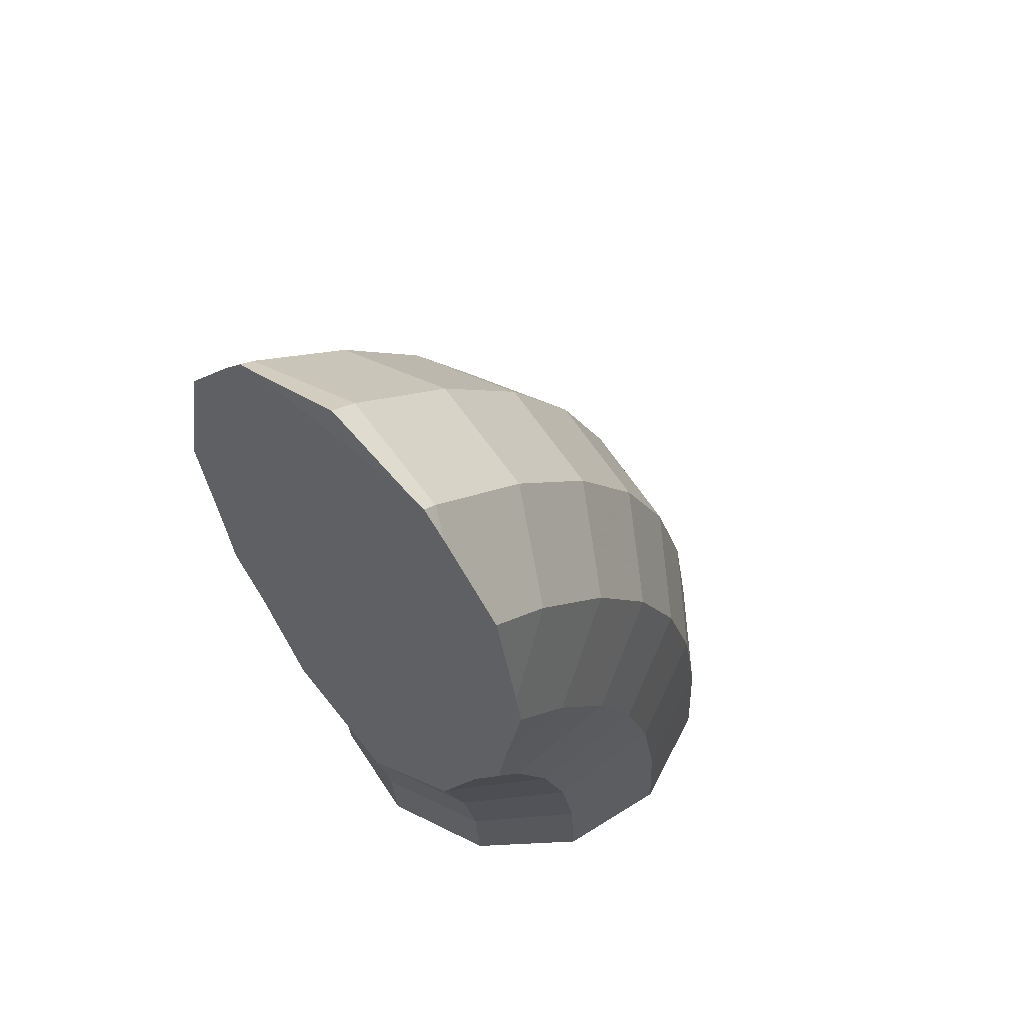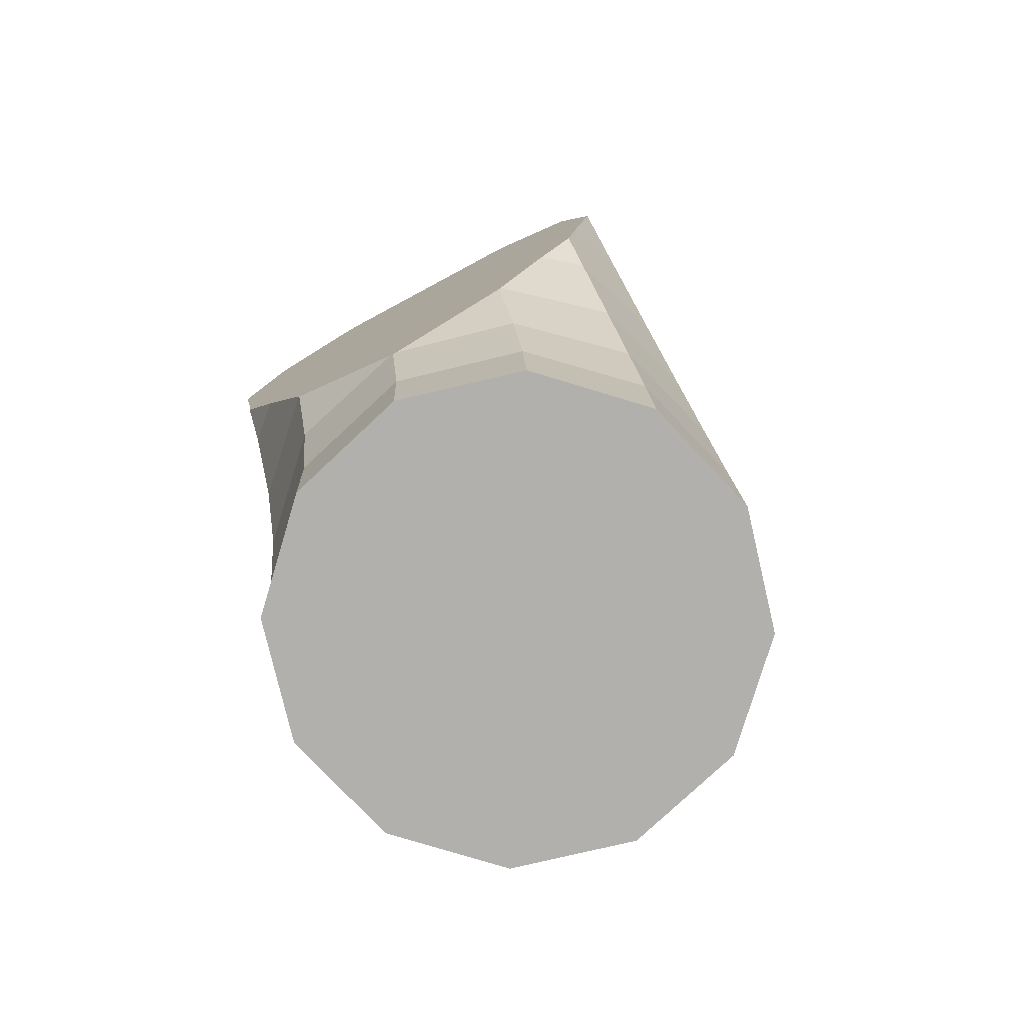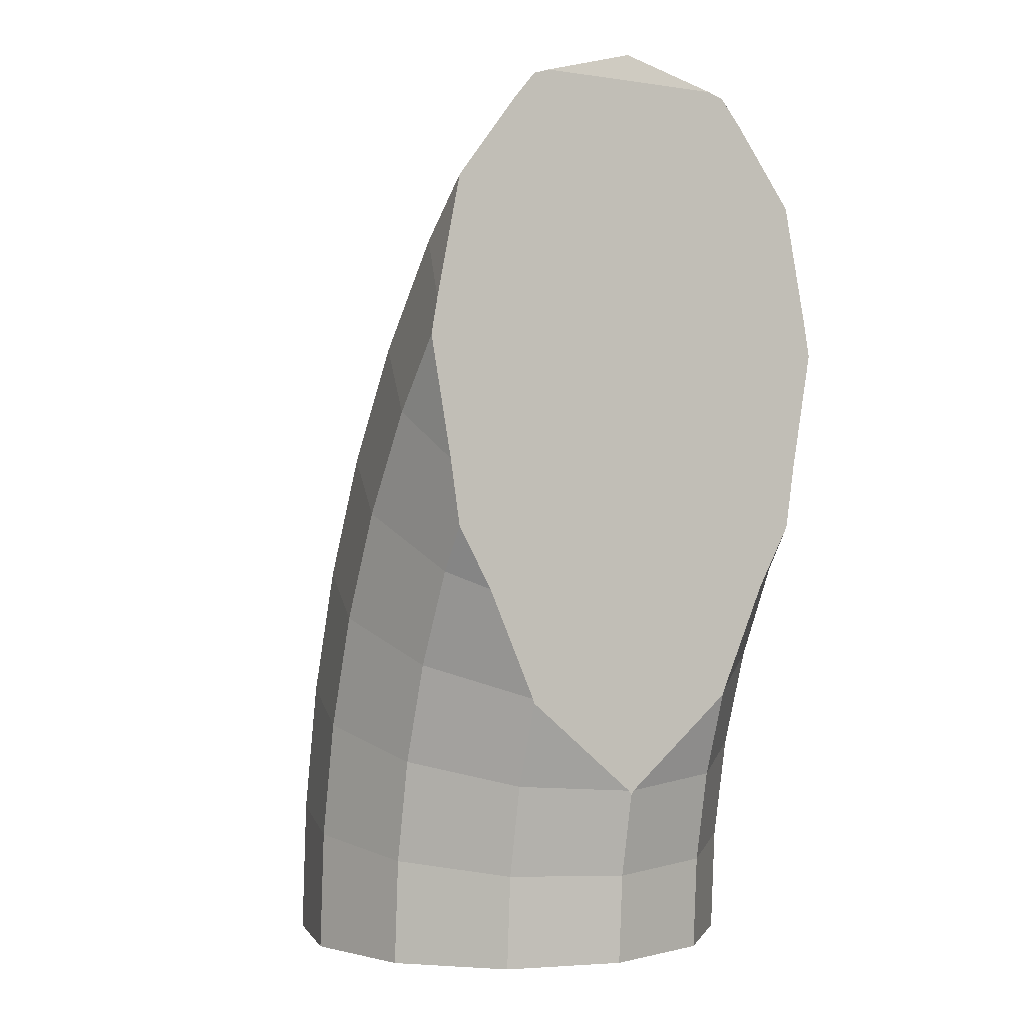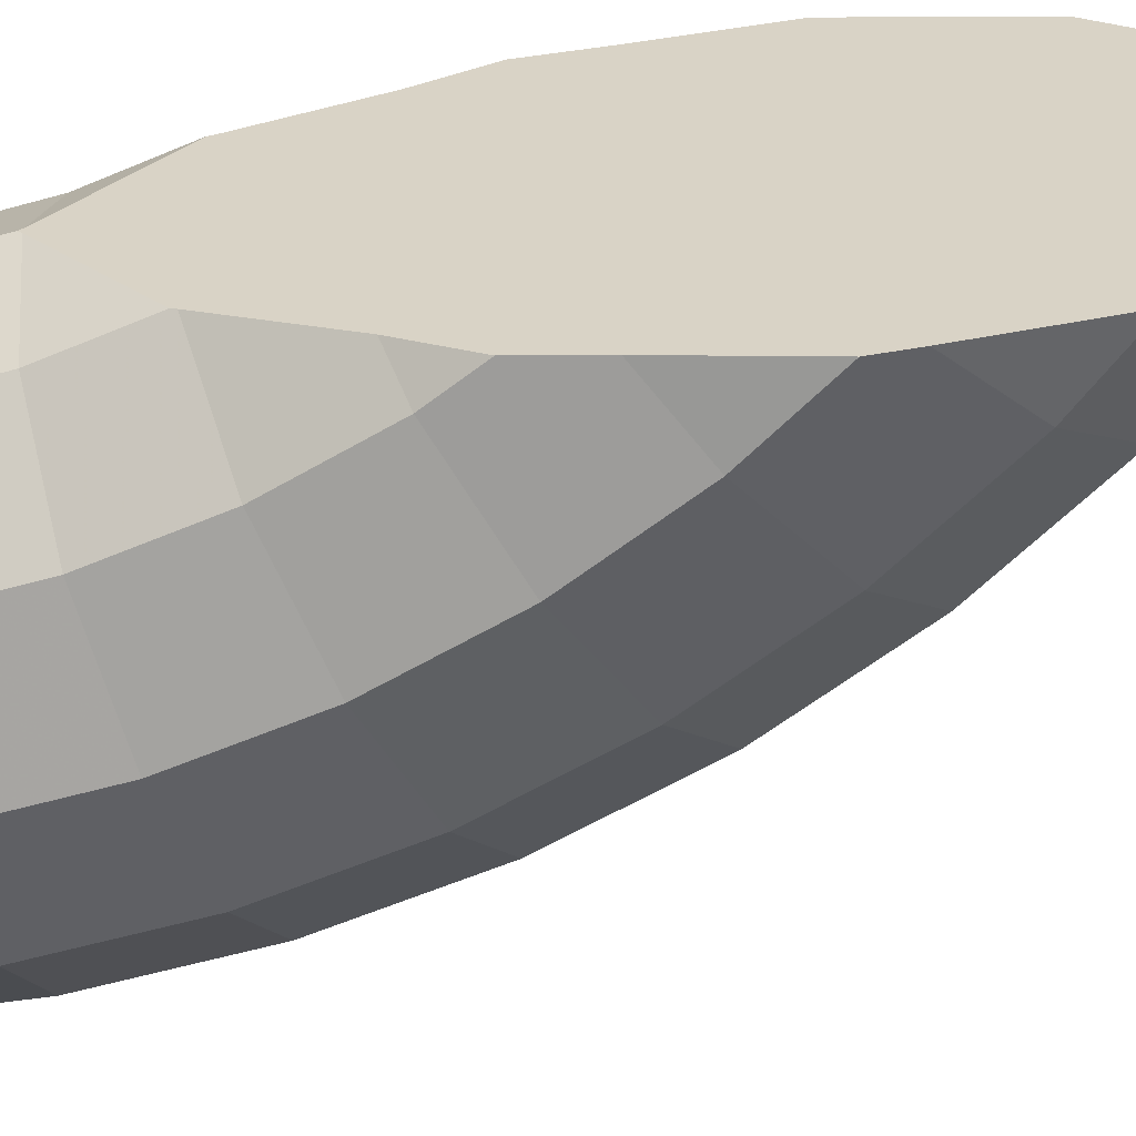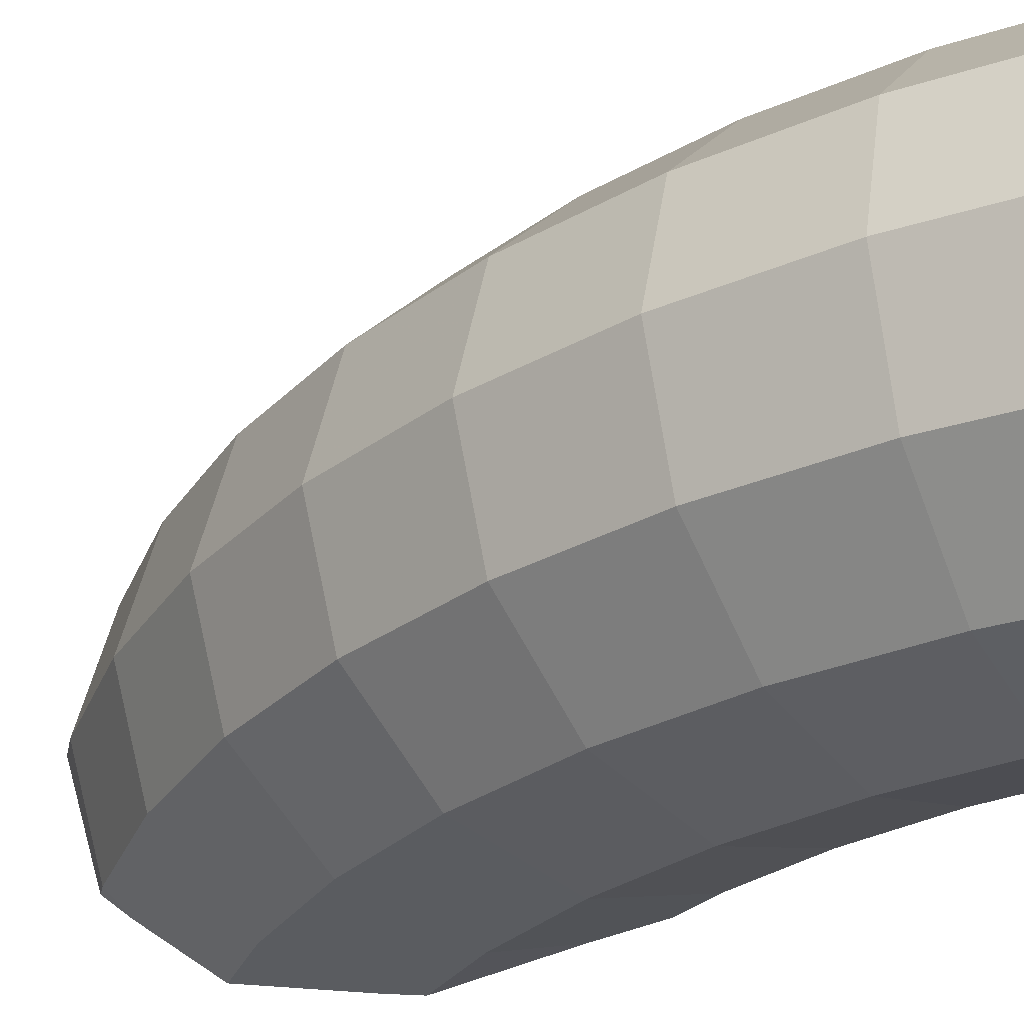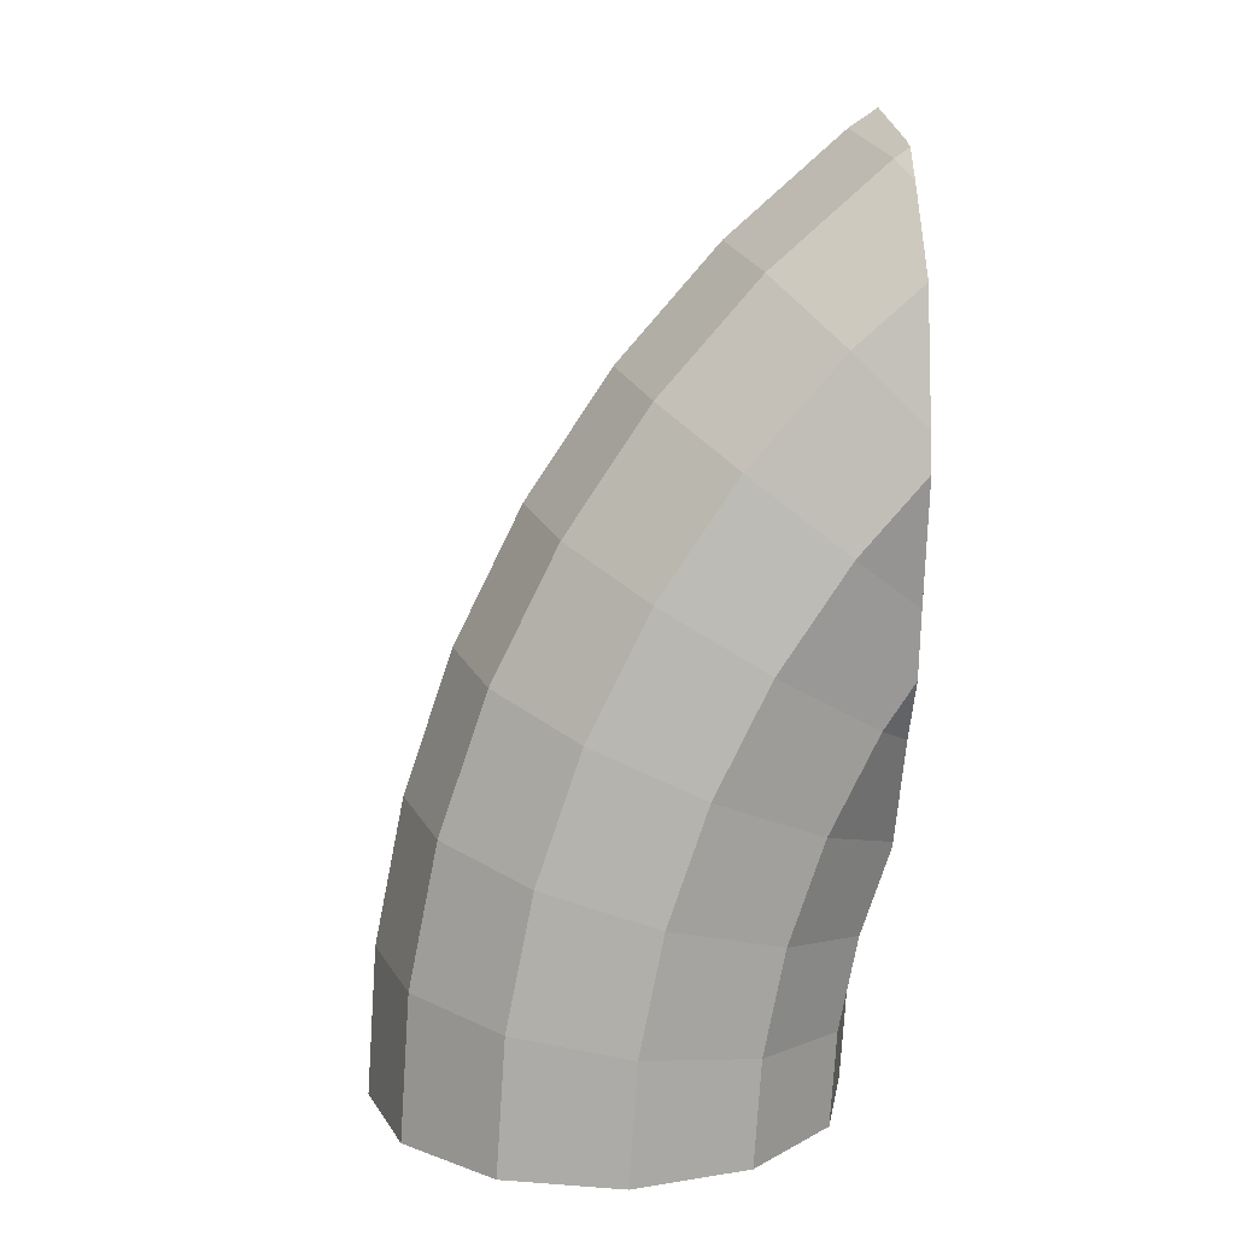
<metadata>
{"format":"obj","ext":"obj","renderer":"f3d","projection":"perspective","resolution":1024,"background":"white","views":[{"elev":59.1,"azim":132.1,"up":"+Y"},{"elev":-78.6,"azim":118.2,"up":"+Y"},{"elev":-0.9,"azim":59.8,"up":"+Y"},{"elev":-60.2,"azim":94.6,"up":"+Z"},{"elev":-27.6,"azim":-67.1,"up":"+Z"},{"elev":12.1,"azim":-5.3,"up":"+Y"}]}
</metadata>
<code>
v -3.574 0 0
v -3.56 0 0.05228
v -3.556 0 -0.06718
v -3.551 0 0.08524
v -3.547 0 -0.1014
v -3.543 0.4665 0
v -3.478 0 -0.3574
v -3.478 0 0.3574
v -3.452 0.925 0
v -3.448 0.454 -0.3574
v -3.448 0.454 0.3574
v -3.412 0 -0.4237
v -3.388 0 0.4469
v -3.359 0.9002 -0.3574
v -3.359 0.9002 0.3574
v -3.302 1.368 0
v -3.216 0 -0.619
v -3.216 0 0.619
v -3.213 1.331 -0.3574
v -3.213 1.331 0.3574
v -3.189 0.4198 -0.619
v -3.189 0.4198 0.619
v -3.107 0.8325 -0.619
v -3.107 0.8325 0.619
v -3.095 1.787 0
v -3.012 1.739 -0.3574
v -3.012 1.739 0.3574
v -2.972 1.231 -0.619
v -2.972 1.231 0.619
v -2.886 0 0.7075
v -2.859 0 -0.7148
v -2.859 0 0.7148
v -2.855 0 0.7137
v -2.84 0 -0.7097
v -2.835 2.176 0
v -2.835 0.3732 -0.7148
v -2.835 0.3732 0.7148
v -2.829 0 -0.7068
v -2.793 0 0.6969
v -2.785 1.608 -0.619
v -2.785 1.608 0.619
v -2.771 0 -0.6911
v -2.762 0.74 -0.7148
v -2.762 0.74 0.7148
v -2.759 2.117 -0.3574
v -2.759 2.117 0.3574
v -2.74 0 0.6829
v -2.721 0 -0.6778
v -2.641 1.094 -0.7148
v -2.641 1.094 0.7148
v -2.552 1.958 -0.619
v -2.552 1.958 0.619
v -2.527 2.527 0
v -2.502 0 -0.619
v -2.502 0 0.619
v -2.48 0.3265 -0.619
v -2.48 0.3265 0.619
v -2.476 1.43 -0.7148
v -2.476 1.43 0.7148
v -2.459 2.459 -0.3574
v -2.459 2.459 0.3574
v -2.416 0.6475 -0.619
v -2.416 0.6475 0.619
v -2.335 0 -0.4527
v -2.311 0.9573 -0.619
v -2.311 0.9573 0.619
v -2.303 0 0.4207
v -2.274 2.274 -0.619
v -2.274 2.274 0.619
v -2.268 1.74 -0.7148
v -2.268 1.74 0.7148
v -2.24 0 -0.3574
v -2.24 0 0.3574
v -2.221 0.2924 -0.3574
v -2.221 0.2924 0.3574
v -2.176 2.835 0
v -2.166 1.251 -0.619
v -2.166 1.251 0.619
v -2.164 0.5798 -0.3574
v -2.164 0.5798 0.3574
v -2.16 0 -0.05834
v -2.15 0 -0.02039
v -2.149 0 -0.01814
v -2.146 0 0.005496
v -2.144 0 0
v -2.126 0.2799 0
v -2.117 2.759 -0.3574
v -2.117 2.759 0.3574
v -2.091 2.892 0
v -2.087 2.871 -0.07268
v -2.087 2.871 0.07268
v -2.074 0.5426 0
v -2.074 0.5506 0.005892
v -2.074 0.5556 -0.009533
v -2.074 0.5556 0.009533
v -2.074 0.691 -0.1723
v -2.074 0.7615 0.257
v -2.074 0.845 -0.3574
v -2.074 0.845 0.3574
v -2.074 0.8589 -0.3619
v -2.074 0.8589 0.3619
v -2.074 1.049 0.4462
v -2.074 1.061 -0.4516
v -2.074 1.061 0.4516
v -2.074 1.093 -0.4658
v -2.074 1.197 -0.5118
v -2.074 1.197 0.5118
v -2.074 1.278 0.5566
v -2.074 1.318 -0.5793
v -2.074 1.341 0.592
v -2.074 1.361 0.6029
v -2.074 1.39 -0.619
v -2.074 1.39 0.619
v -2.074 1.506 -0.6363
v -2.074 1.506 0.6363
v -2.074 1.523 0.6389
v -2.074 1.591 -0.649
v -2.074 1.591 0.649
v -2.074 1.752 0.6774
v -2.074 1.962 -0.7148
v -2.074 1.962 0.7148
v -2.074 2.015 -0.7054
v -2.074 2.015 0.7054
v -2.074 2.036 -0.7017
v -2.074 2.058 -0.6979
v -2.074 2.074 -0.695
v -2.074 2.074 0.695
v -2.074 2.272 -0.655
v -2.074 2.272 0.655
v -2.074 2.352 0.6389
v -2.074 2.45 -0.619
v -2.074 2.45 0.619
v -2.074 2.456 0.6145
v -2.074 2.464 0.6085
v -2.074 2.477 0.5989
v -2.074 2.487 -0.5911
v -2.074 2.53 -0.5586
v -2.074 2.53 0.5586
v -2.074 2.702 -0.429
v -2.074 2.702 0.429
v -2.074 2.788 -0.3574
v -2.074 2.788 0.3574
v -2.074 2.792 -0.346
v -2.074 2.805 -0.3051
v -2.074 2.805 0.3051
f 1 2 11
f 2 1 83
f 3 1 6
f 1 3 82
f 1 11 6
f 83 1 82
f 2 4 11
f 83 4 2
f 5 3 6
f 81 3 5
f 3 81 82
f 4 8 11
f 8 4 33
f 33 4 39
f 4 83 39
f 7 5 6
f 38 5 7
f 42 5 38
f 42 81 5
f 7 6 10
f 10 6 9
f 6 15 9
f 6 11 15
f 12 7 10
f 12 38 7
f 8 22 11
f 8 13 22
f 8 33 13
f 10 9 14
f 14 9 16
f 16 9 15
f 17 12 10
f 23 10 14
f 17 10 21
f 23 21 10
f 11 24 15
f 11 22 24
f 34 12 17
f 12 34 38
f 13 18 22
f 13 30 18
f 13 33 30
f 14 16 19
f 23 14 19
f 16 15 20
f 15 29 20
f 15 24 29
f 19 16 25
f 25 16 20
f 36 17 21
f 31 34 17
f 36 31 17
f 18 37 22
f 18 30 37
f 23 19 28
f 19 25 26
f 40 19 26
f 40 28 19
f 25 20 27
f 20 41 27
f 20 29 41
f 36 21 23
f 22 44 24
f 22 37 44
f 43 23 28
f 36 23 43
f 29 24 44
f 26 25 35
f 35 25 27
f 26 35 45
f 40 26 45
f 35 27 46
f 46 27 41
f 49 28 40
f 43 28 49
f 29 59 41
f 29 44 50
f 29 50 59
f 30 33 32
f 30 32 37
f 34 31 36
f 37 32 33
f 37 33 39
f 38 34 36
f 45 35 53
f 53 35 46
f 42 38 36
f 48 42 36
f 56 36 43
f 54 48 36
f 54 36 56
f 37 39 47
f 37 63 44
f 37 47 55
f 37 55 57
f 37 57 63
f 47 39 67
f 67 39 73
f 73 39 84
f 83 84 39
f 40 45 51
f 49 40 58
f 70 40 51
f 70 58 40
f 46 41 52
f 52 41 59
f 64 42 48
f 72 42 64
f 72 81 42
f 62 43 49
f 56 43 62
f 50 44 63
f 68 51 45
f 45 53 60
f 68 45 60
f 46 52 69
f 53 46 61
f 46 69 61
f 47 67 55
f 64 48 54
f 77 49 58
f 62 49 65
f 77 65 49
f 50 78 59
f 50 63 66
f 50 66 78
f 126 51 68
f 122 70 51
f 122 51 124
f 124 51 125
f 126 125 51
f 52 59 71
f 52 127 69
f 52 71 123
f 52 123 127
f 60 53 76
f 76 53 61
f 74 54 56
f 74 64 54
f 55 75 57
f 55 67 75
f 74 56 62
f 63 57 75
f 117 58 70
f 114 77 58
f 114 58 117
f 59 118 71
f 59 78 115
f 59 115 116
f 59 116 118
f 137 68 60
f 60 76 87
f 139 60 87
f 137 60 139
f 61 69 138
f 76 61 88
f 61 140 88
f 61 138 140
f 79 62 65
f 74 62 79
f 66 63 80
f 63 75 80
f 74 72 64
f 106 65 77
f 79 65 100
f 103 100 65
f 103 65 105
f 106 105 65
f 66 107 78
f 66 80 101
f 66 101 102
f 66 102 104
f 66 104 107
f 67 73 75
f 128 126 68
f 128 68 131
f 131 68 136
f 137 136 68
f 69 127 129
f 69 129 130
f 69 130 132
f 133 69 132
f 134 69 133
f 135 69 134
f 138 69 135
f 117 70 120
f 120 70 122
f 71 118 119
f 71 119 121
f 123 71 121
f 81 72 74
f 73 86 75
f 73 84 86
f 86 74 79
f 82 81 74
f 83 82 74
f 85 83 74
f 85 74 86
f 75 95 80
f 75 86 93
f 75 93 95
f 144 87 76
f 76 88 145
f 90 76 89
f 76 91 89
f 90 144 76
f 76 145 91
f 106 77 109
f 109 77 112
f 112 77 114
f 78 107 108
f 78 108 110
f 78 110 111
f 78 111 113
f 115 78 113
f 86 79 94
f 94 79 96
f 96 79 98
f 79 100 98
f 97 80 95
f 99 80 97
f 101 80 99
f 84 83 85
f 84 85 86
f 93 86 92
f 86 94 92
f 139 87 141
f 141 87 143
f 144 143 87
f 142 88 140
f 145 88 142
f 91 90 89
f 91 144 90
f 91 145 144
f 94 93 92
f 94 95 93
f 96 95 94
f 96 97 95
f 105 97 96
f 100 96 98
f 103 96 100
f 105 96 103
f 97 101 99
f 97 102 101
f 105 102 97
f 105 104 102
f 105 107 104
f 105 106 107
f 106 108 107
f 106 109 108
f 109 110 108
f 114 110 109
f 112 114 109
f 110 117 111
f 114 117 110
f 113 111 115
f 124 115 111
f 117 124 111
f 115 124 116
f 116 130 118
f 116 124 130
f 120 122 117
f 117 122 124
f 118 129 119
f 118 130 129
f 119 123 121
f 119 127 123
f 119 129 127
f 130 124 125
f 134 125 126
f 133 130 125
f 134 133 125
f 128 134 126
f 136 128 131
f 134 128 136
f 130 133 132
f 135 134 136
f 137 135 136
f 135 137 139
f 138 135 144
f 135 139 143
f 135 143 144
f 140 138 145
f 138 144 145
f 143 139 141
f 140 145 142

</code>
